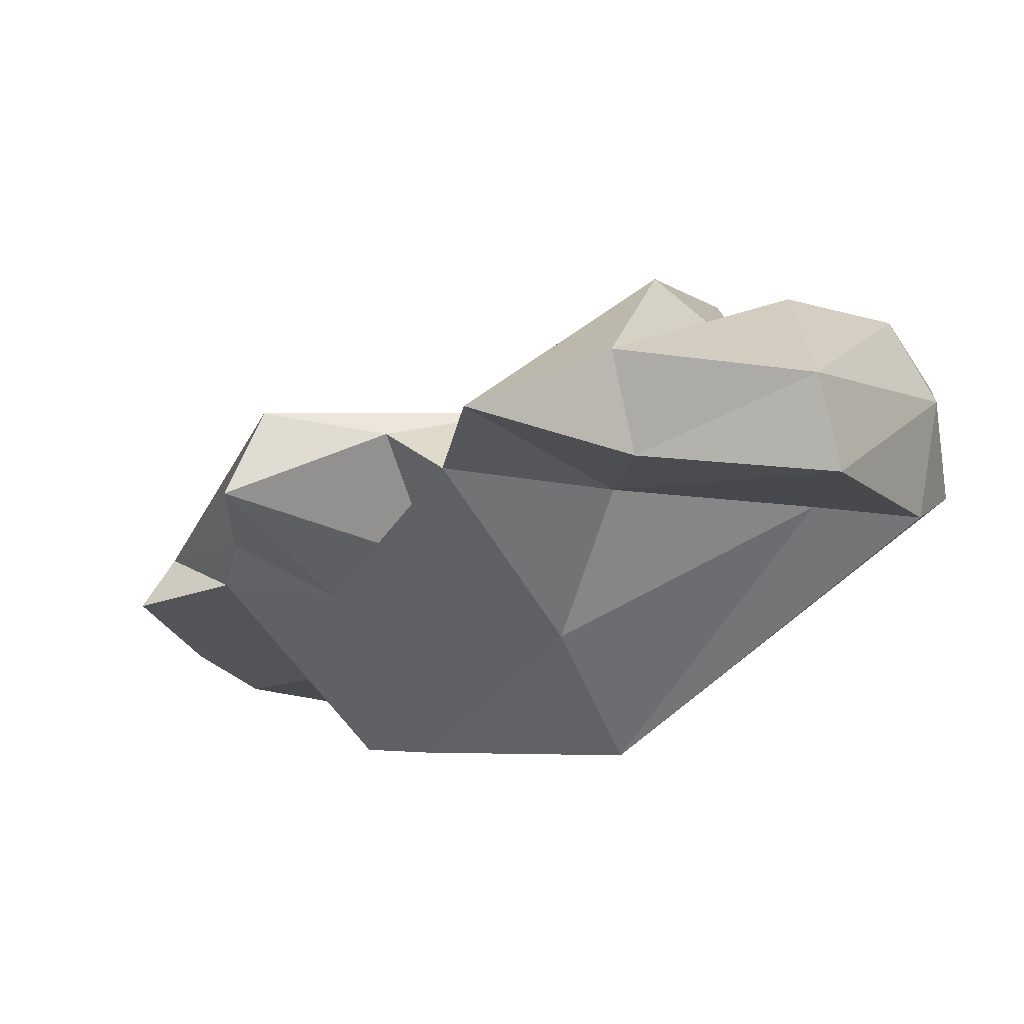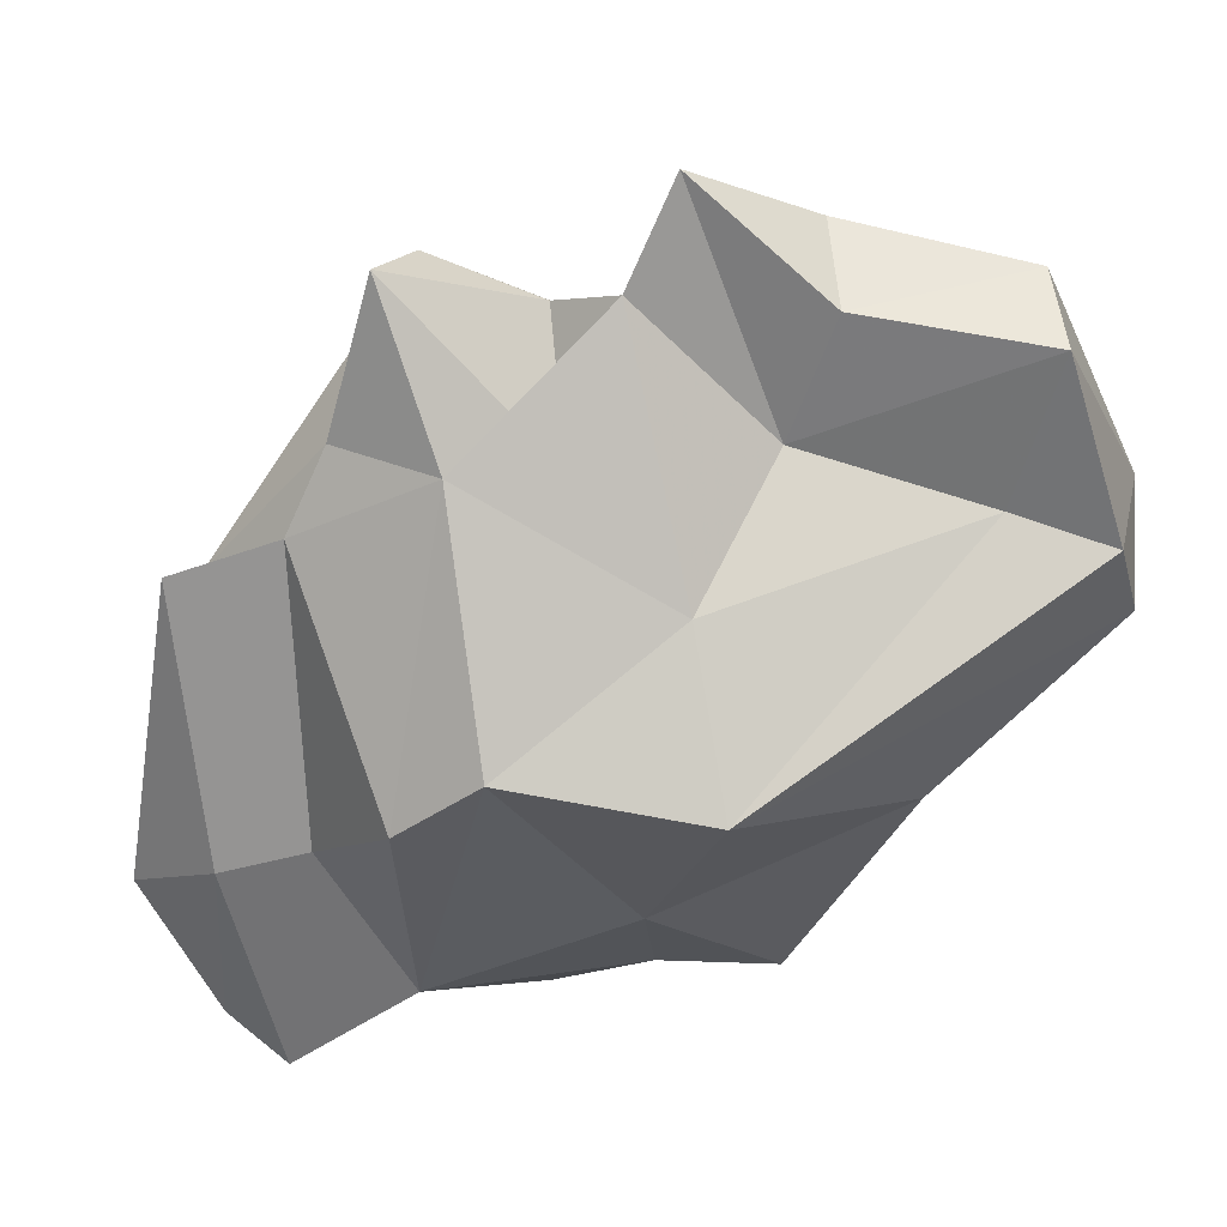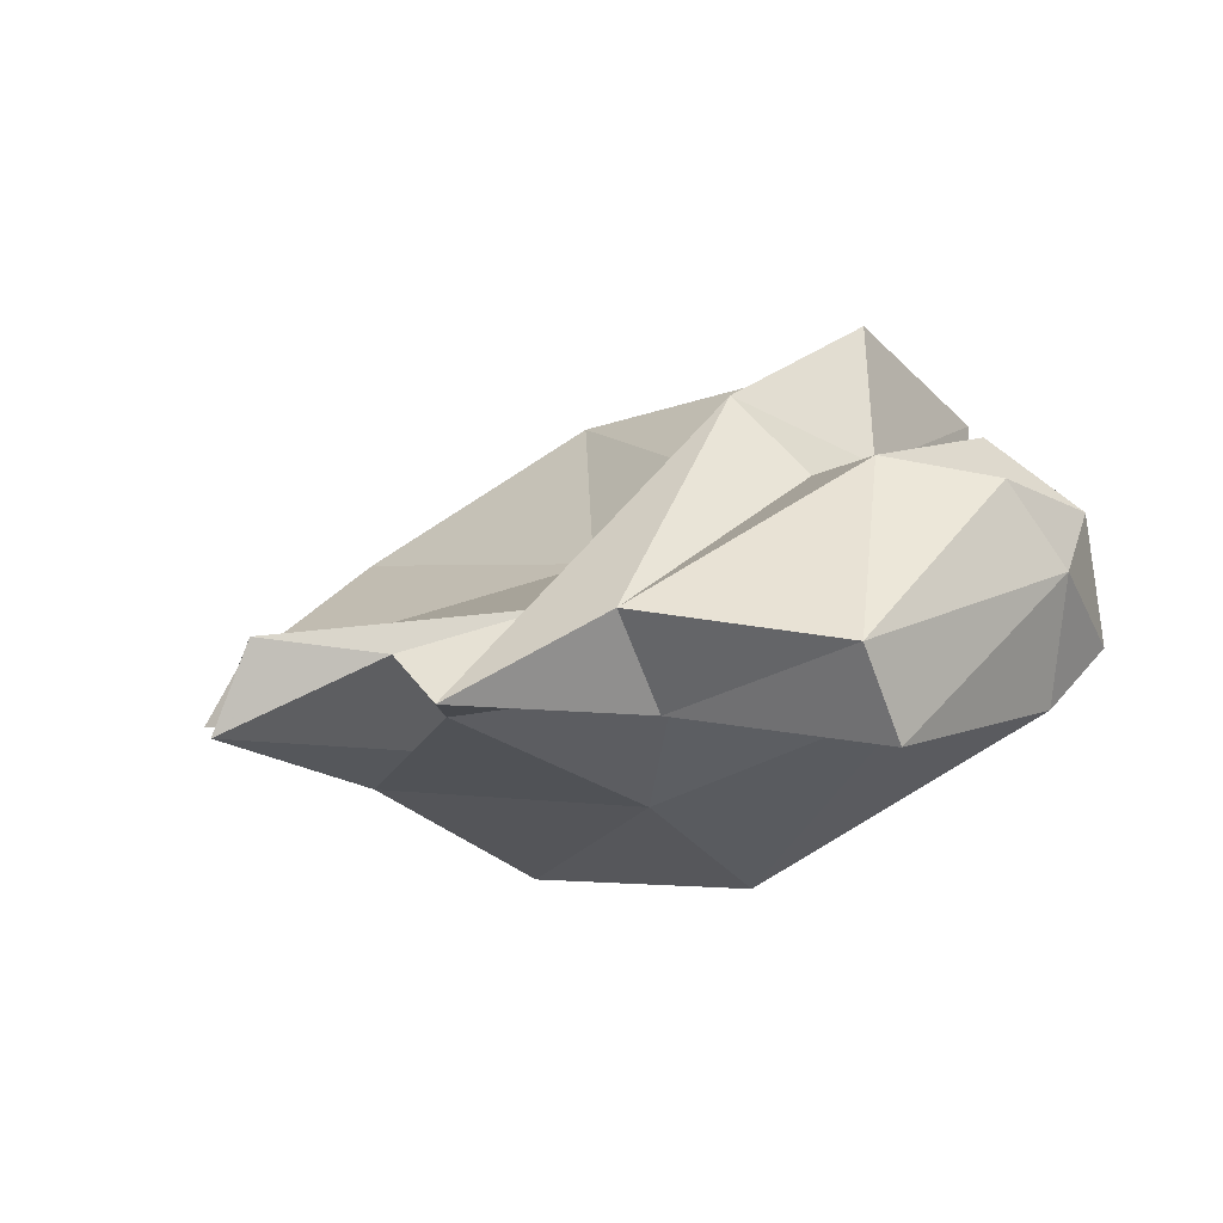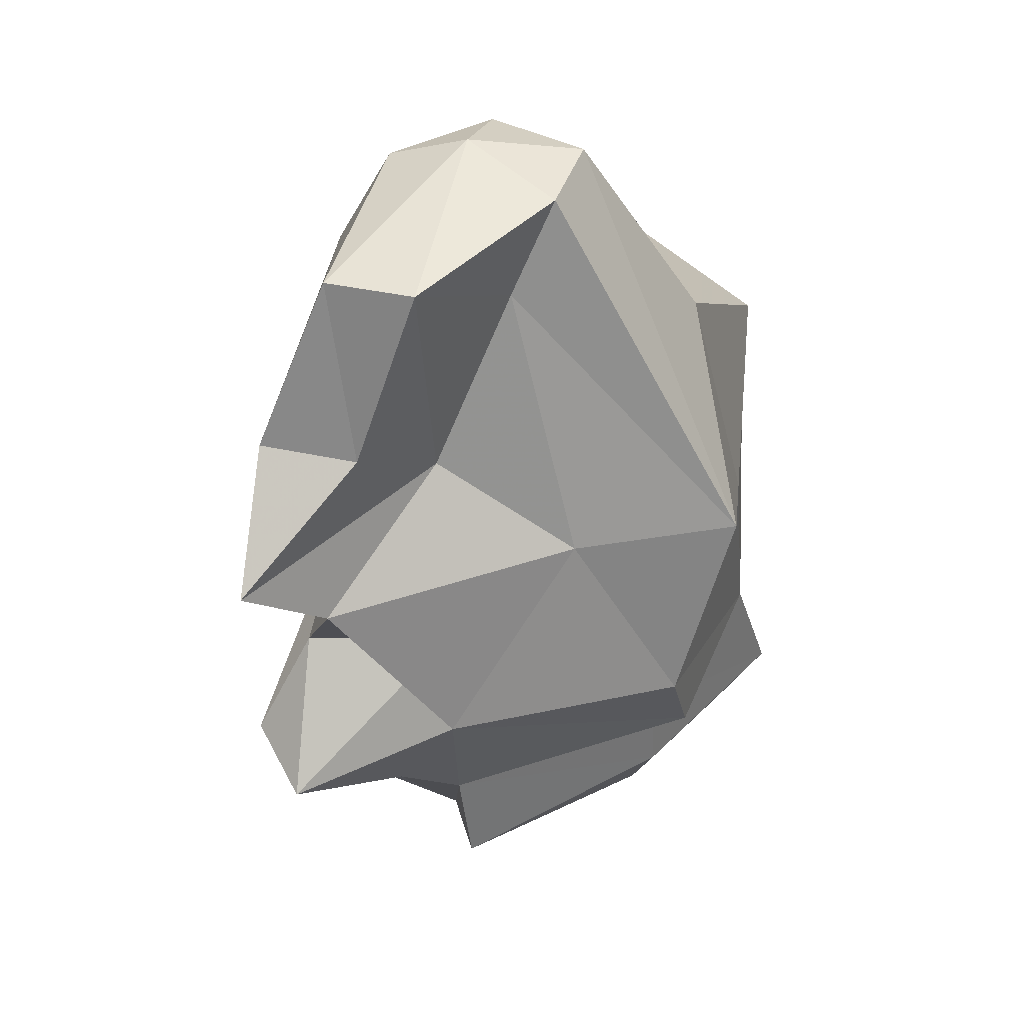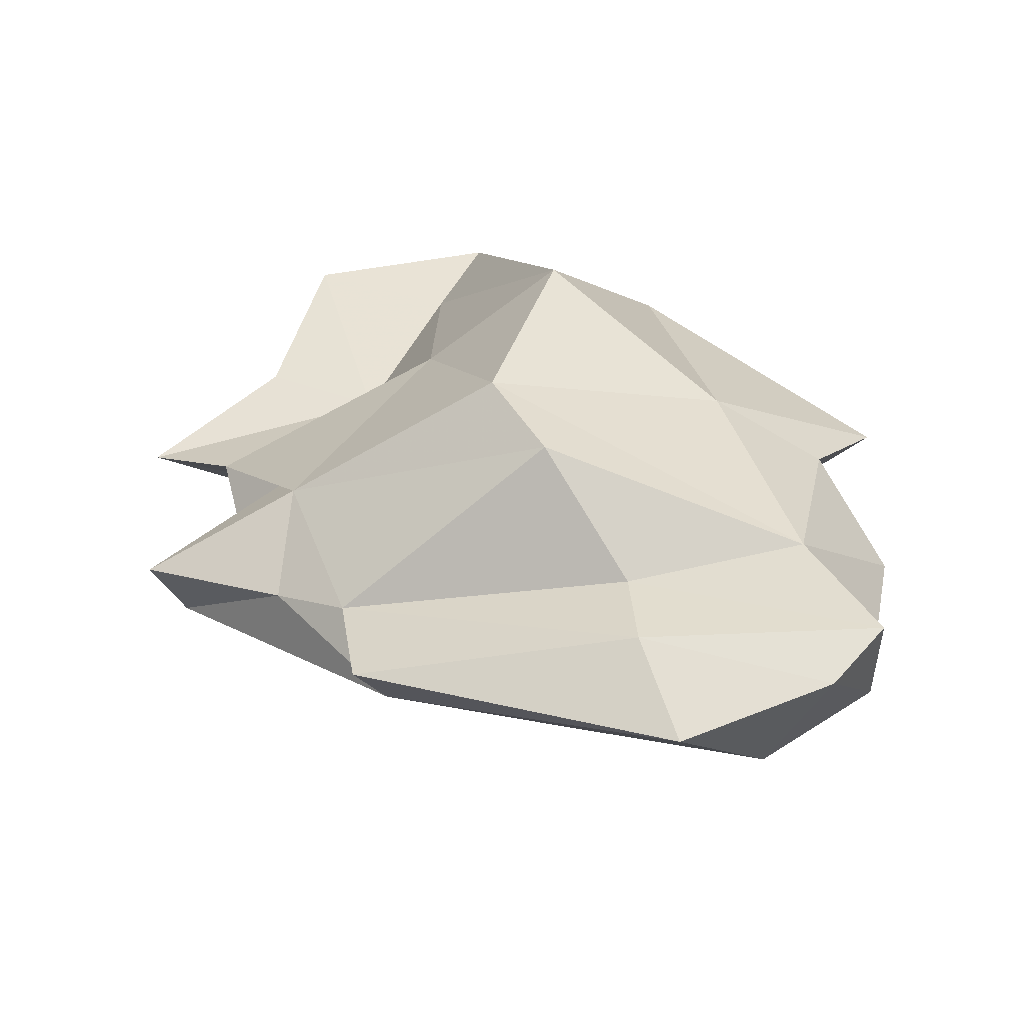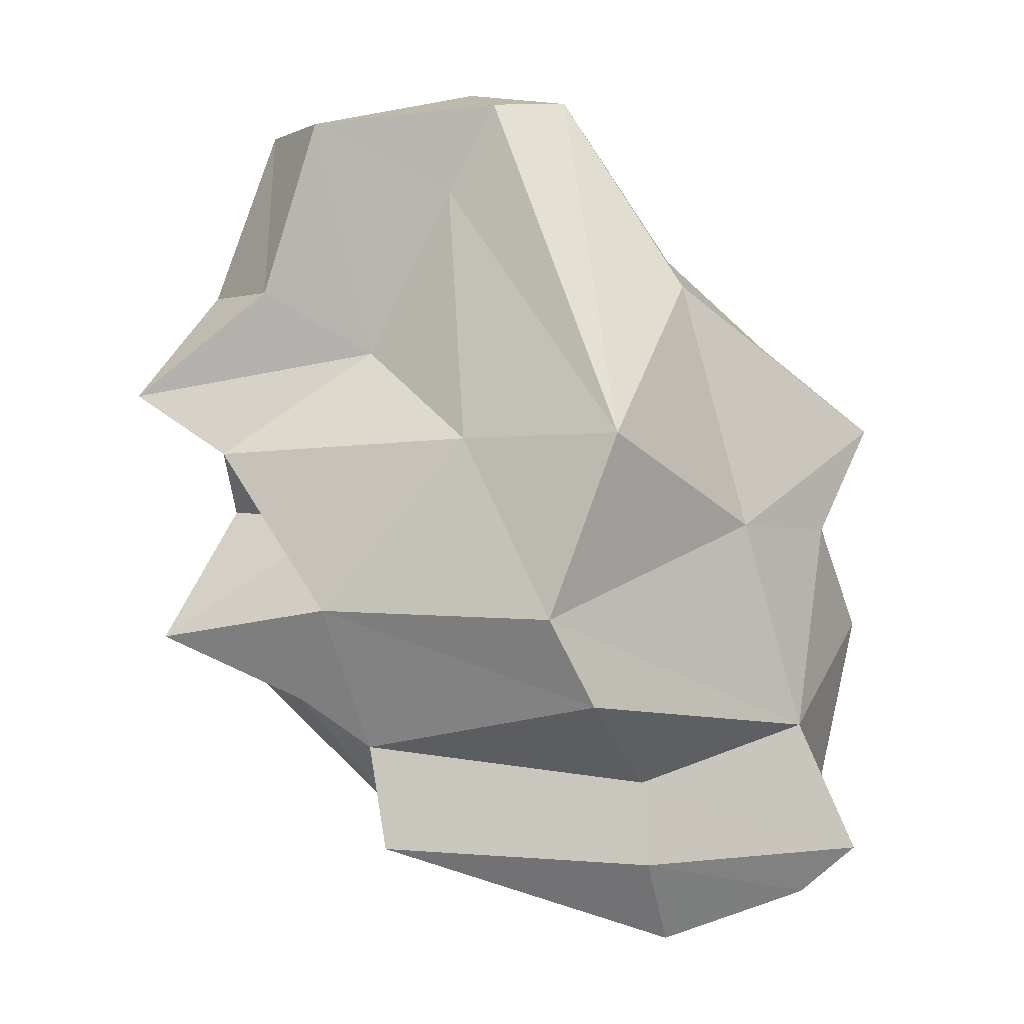
<metadata>
{"format":"obj","ext":"obj","renderer":"f3d","projection":"perspective","resolution":1024,"background":"white","views":[{"elev":-25.2,"azim":-67.1,"up":"+Y"},{"elev":-69.1,"azim":-80.2,"up":"+Y"},{"elev":-3.4,"azim":-54.7,"up":"+Y"},{"elev":36.0,"azim":-37.1,"up":"+Z"},{"elev":-54.6,"azim":14.4,"up":"+Z"},{"elev":-1.0,"azim":0.7,"up":"+Z"}]}
</metadata>
<code>
v 138.1 293.9 107.2
v 143.2 293.6 111.3
v 139.4 293.1 97.63
v 141.6 293.7 104.9
v 147.4 294.6 108.9
v 141.8 295.6 102.6
v 144.7 293.8 95.12
v 148.8 300.8 112.9
v 145.3 292.7 117.9
v 140.9 296.6 111.4
v 139.7 296.1 98.83
v 146.4 292.6 102.3
v 143.4 295.6 117.8
v 147.4 293.6 93.23
v 147.9 303.3 110.5
v 151.2 291 105.4
v 145.7 291.5 98.68
v 151.3 297.8 120
v 149.6 300.5 118.9
v 148 293.6 89.19
v 156.2 289.6 95.06
v 152.3 293.9 118.8
v 144.6 297 106.5
v 147.7 301.2 115.7
v 153.9 299.8 119.3
v 154.5 288.5 98.41
v 156.1 306.5 110.4
v 150.5 294.1 115.4
v 148.7 295.7 90.1
v 157.1 288.2 105.4
v 151.9 298.9 102.7
v 152.4 301.4 107.6
v 155.1 295.8 119.2
v 158.2 294 91.8
v 153.4 302.2 116.1
v 152.2 301.5 113
v 158.5 294 88.51
v 157.7 305.4 107.2
v 159.9 294.4 111.6
v 162.3 293.8 102
v 164.6 295.5 93.99
v 158.8 304.3 97.39
v 159.4 296.4 112.9
v 166.9 296.1 88.97
v 164 304.1 109.9
v 154.8 299.5 90.85
v 159.3 296.3 85.26
v 163.1 304 99.45
v 161.6 301.2 89.04
v 167.9 299.7 106
v 165.8 297.4 101.9
v 164.8 296.6 87.13
v 165.9 300.3 90.62
v 167.4 300.3 97.91
g foo
f 25 18 33
f 19 18 25
f 22 33 18
f 18 19 13
f 22 18 9
f 13 9 18
f 35 25 43
f 24 25 35
f 43 25 33
f 43 33 39
f 24 19 25
f 24 13 19
f 24 10 13
f 9 28 22
f 10 2 13
f 13 2 9
f 43 36 35
f 36 24 35
f 33 22 30
f 8 24 36
f 30 22 28
f 24 8 10
f 9 5 28
f 39 45 43
f 45 27 36
f 43 45 36
f 39 33 30
f 27 15 36
f 36 15 8
f 10 8 15
f 2 5 9
f 1 10 15
f 2 1 5
f 10 1 2
f 48 27 45
f 50 45 39
f 27 48 38
f 50 39 40
f 32 15 27
f 38 32 27
f 30 40 39
f 32 23 15
f 28 5 16
f 30 28 16
f 5 4 16
f 4 1 23
f 1 15 23
f 4 5 1
f 45 54 48
f 51 45 50
f 51 54 45
f 40 51 50
f 38 42 32
f 26 40 30
f 26 30 16
f 16 4 17
f 17 4 12
f 23 6 4
f 4 6 12
f 51 41 54
f 48 42 38
f 40 41 51
f 31 32 42
f 23 32 31
f 11 6 23
f 26 16 17
f 6 3 12
f 3 17 12
f 6 11 3
f 54 53 48
f 54 41 53
f 53 42 48
f 26 41 40
f 21 41 26
f 14 21 17
f 21 26 17
f 7 17 3
f 3 11 7
f 41 44 53
f 46 42 53
f 44 41 34
f 42 46 31
f 34 41 21
f 29 23 31
f 31 46 29
f 23 29 11
f 21 14 34
f 7 11 29
f 14 7 29
f 14 17 7
f 49 53 52
f 52 53 44
f 46 53 49
f 44 37 52
f 37 44 34
f 37 14 20
f 14 37 34
f 29 20 14
f 47 49 52
f 49 47 46
f 37 47 52
f 29 46 47
f 20 29 47
f 37 20 47
g

</code>
